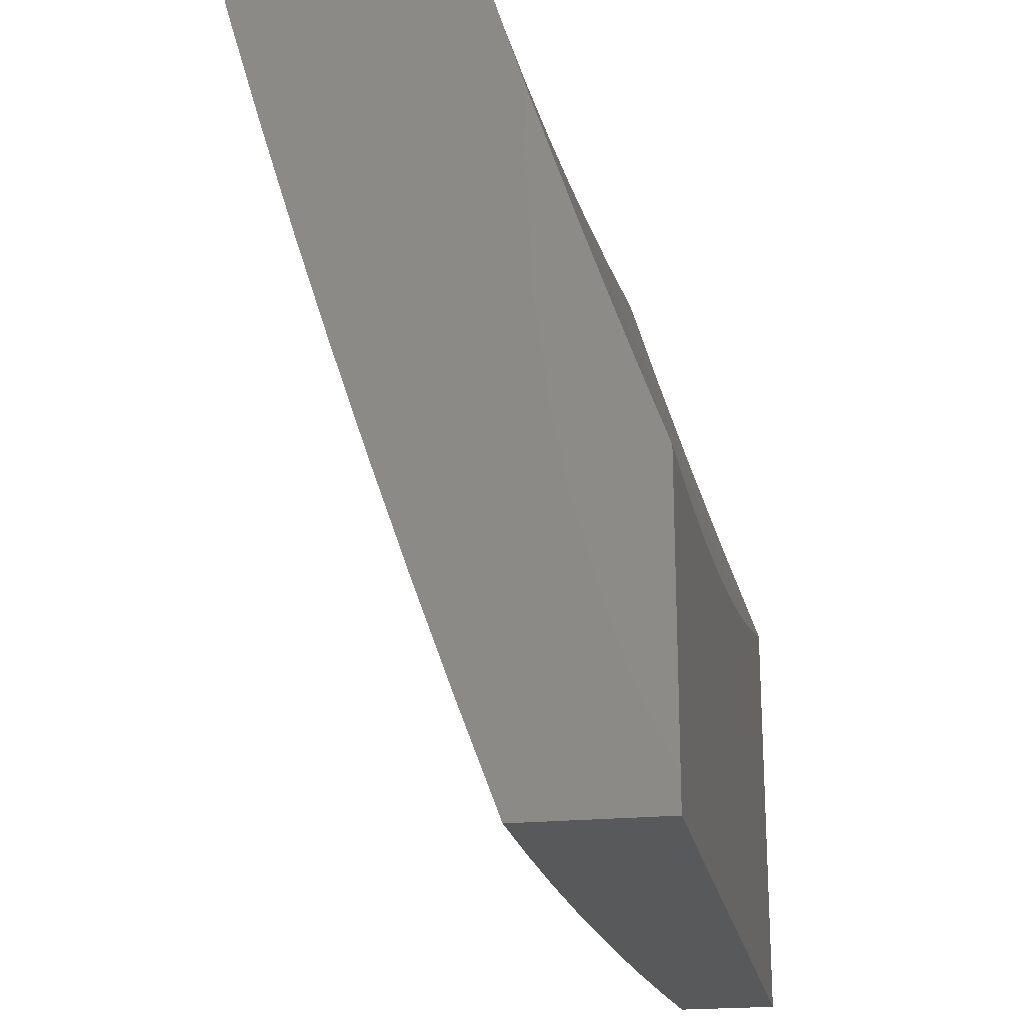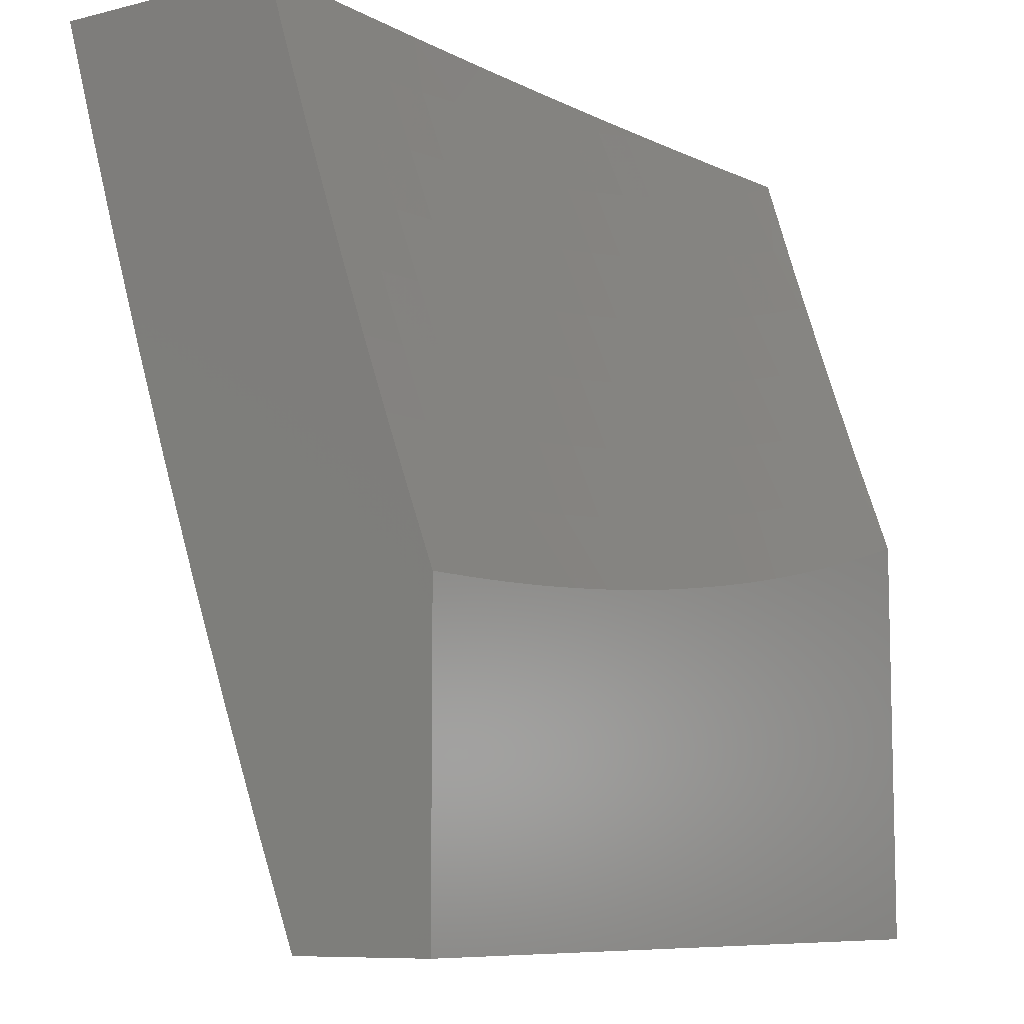
<metadata>
{"format":"stl","ext":"stl","renderer":"f3d","projection":"perspective","resolution":1024,"background":"white","views":[{"elev":-21.2,"azim":100.3,"up":"+Y"},{"elev":-8.6,"azim":123.9,"up":"+Y"}]}
</metadata>
<code>
# stl→obj: 359 verts, 714 faces
v 0 -3.639 11
v -0.06321 -3.639 11
v -1.137e-34 -3.56 11.03
v -0.06808 -3.559 11.03
v -3.899e-34 -3.481 11.06
v -0.06655 -3.479 11.06
v -7.31e-34 -3.401 11.08
v -0.06503 -3.399 11.08
v -1.04e-33 -3.321 11.11
v -0.0635 -3.319 11.11
v -1.218e-33 -3.241 11.14
v -0.06197 -3.24 11.14
v -1.17e-33 -3.161 11.16
v -0.06044 -3.16 11.16
v -7.96e-34 -3.081 11.19
v -0.05891 -3.08 11.19
v 0 -3 11.21
v -0.1252 -3 11.21
v -0.1182 -3.078 11.19
v -0.178 -3.075 11.19
v -0.1213 -3.158 11.16
v -0.1826 -3.155 11.16
v -0.1244 -3.238 11.14
v -0.1872 -3.235 11.14
v -0.1275 -3.318 11.11
v -0.1918 -3.315 11.11
v -0.1305 -3.398 11.08
v -0.1965 -3.395 11.08
v -0.1336 -3.477 11.06
v -0.2011 -3.474 11.06
v -0.1367 -3.557 11.03
v -0.2057 -3.554 11.03
v -0.1896 -3.635 11
v -0.2527 -3.631 11
v -0.1264 -3.637 11
v -0.2752 -3.549 11.03
v -0.3158 -3.626 11
v -0.345 -3.544 11.03
v -0.3788 -3.62 11
v -0.4152 -3.536 11.03
v -0.4417 -3.614 11
v -0.4858 -3.528 11.03
v -0.5045 -3.606 11
v -0.5566 -3.518 11.03
v -0.5672 -3.597 11
v -0.6297 -3.587 11
v -0.6276 -3.506 11.03
v -0.692 -3.576 11
v -0.6989 -3.493 11.03
v -0.7541 -3.564 11
v -0.7703 -3.479 11.03
v -0.8159 -3.551 11
v -0.8418 -3.463 11.03
v -0.8775 -3.537 11
v -0.9134 -3.446 11.03
v -0.9389 -3.522 11
v -1 -3.506 11
v -0.985 -3.427 11.03
v -1 -3.38 11.04
v -0.963 -3.35 11.06
v -1 -3.254 11.09
v -0.9409 -3.273 11.08
v -0.9187 -3.196 11.11
v -0.8725 -3.291 11.08
v -0.8519 -3.214 11.11
v -0.8041 -3.308 11.08
v -0.7852 -3.23 11.11
v -0.7358 -3.323 11.08
v -0.7185 -3.245 11.11
v -0.6676 -3.337 11.08
v -0.6519 -3.258 11.11
v -0.5995 -3.349 11.08
v -0.5854 -3.27 11.11
v -0.5316 -3.36 11.08
v -0.5191 -3.281 11.11
v -0.464 -3.37 11.08
v -0.4531 -3.29 11.11
v -0.3966 -3.378 11.08
v -0.3873 -3.298 11.11
v -0.3295 -3.385 11.08
v -0.3218 -3.305 11.11
v -0.2628 -3.39 11.08
v -0.2566 -3.311 11.11
v -0.9855 -3.177 11.11
v -1 -3.127 11.13
v -0.9618 -3.101 11.14
v -1 -3 11.16
v -0.938 -3.024 11.16
v -0.8753 -3 11.18
v -0.8745 -3.042 11.16
v -0.8109 -3.059 11.16
v -0.8314 -3.136 11.14
v -0.7663 -3.152 11.14
v -0.7505 -3 11.19
v -0.7473 -3.074 11.16
v -0.7012 -3.167 11.14
v -0.6665 -3.01 11.19
v -0.6256 -3 11.19
v -0.6047 -3.023 11.19
v -0.5006 -3 11.2
v -0.5431 -3.034 11.19
v -0.4816 -3.044 11.19
v -0.4941 -3.123 11.16
v -0.4312 -3.132 11.16
v -0.4422 -3.211 11.14
v -0.378 -3.219 11.14
v -0.3755 -3 11.21
v -0.4203 -3.052 11.19
v -0.3686 -3.139 11.16
v -0.314 -3.225 11.14
v -0.2504 -3 11.21
v -0.2985 -3.066 11.19
v -0.3593 -3.06 11.19
v -0.2381 -3.071 11.19
v -0.2443 -3.151 11.16
v -0.3063 -3.146 11.16
v -0.2505 -3.231 11.14
v -0.269 -3.47 11.06
v -0.3373 -3.464 11.06
v -0.4059 -3.457 11.06
v -0.4749 -3.449 11.06
v -0.5441 -3.439 11.06
v -0.6136 -3.428 11.06
v -0.6832 -3.415 11.06
v -0.753 -3.401 11.06
v -0.823 -3.385 11.06
v -0.893 -3.368 11.06
v -0.5066 -3.202 11.14
v -0.5713 -3.192 11.14
v -0.6362 -3.18 11.14
v -0.5572 -3.113 11.16
v -0.6205 -3.101 11.16
v -0.6838 -3.089 11.16
v -0.8966 -3.119 11.14
v -1 -3.877 11.16
v -1 -4 11.12
v -0.9566 -3.939 11.14
v -0.8753 -4 11.13
v -0.8754 -3.958 11.14
v -0.7942 -3.975 11.14
v -0.7805 -3.906 11.17
v -0.7009 -3.921 11.17
v -0.6886 -3.852 11.2
v -0.6106 -3.865 11.2
v -0.5997 -3.796 11.22
v -0.5234 -3.808 11.22
v -0.5139 -3.738 11.25
v -0.4392 -3.748 11.25
v -0.4311 -3.678 11.27
v -0.3582 -3.686 11.27
v -0.3514 -3.616 11.3
v -0.2802 -3.622 11.3
v -0.2748 -3.552 11.32
v -0.2054 -3.557 11.32
v -0.2014 -3.487 11.34
v -0.1338 -3.49 11.34
v -0.1311 -3.42 11.37
v -0.0653 -3.422 11.37
v -0.06396 -3.351 11.39
v -2.284e-33 -3.379 11.38
v -0.06261 -3.281 11.41
v -1.218e-33 -3.253 11.42
v -0.06127 -3.211 11.43
v -3.552e-34 -3.127 11.46
v -0.05993 -3.14 11.45
v -0.05858 -3.07 11.47
v -0.1203 -3.138 11.45
v -0.1176 -3.068 11.47
v -0.1811 -3.136 11.45
v -0.177 -3.065 11.47
v -0.2422 -3.131 11.45
v -0.2368 -3.061 11.47
v -0.3038 -3.126 11.45
v -0.297 -3.056 11.47
v -0.3656 -3.119 11.45
v -0.3574 -3.05 11.47
v -0.4277 -3.112 11.45
v -0.4181 -3.042 11.47
v -0.4901 -3.102 11.45
v -0.4791 -3.033 11.47
v -0.5527 -3.092 11.45
v -0.5403 -3.022 11.47
v -0.6154 -3.08 11.45
v -0.6016 -3.011 11.47
v -0.6255 -3 11.47
v -0.5005 -3 11.48
v -0.7505 -4 11.14
v -0.7132 -3.99 11.14
v -0.6216 -3.935 11.17
v -0.5329 -3.877 11.2
v -0.4474 -3.817 11.22
v -0.3649 -3.756 11.25
v -0.2856 -3.692 11.27
v -0.2095 -3.627 11.3
v -0.1365 -3.56 11.32
v -0.06664 -3.492 11.34
v -3.248e-33 -3.504 11.34
v -0.6256 -4 11.14
v -0.5425 -3.946 11.17
v -0.5006 -4 11.15
v -0.4637 -3.956 11.17
v -0.3755 -4 11.16
v -0.3853 -3.965 11.17
v -0.3072 -3.972 11.17
v -0.3018 -3.902 11.2
v -0.2256 -3.907 11.2
v -0.2216 -3.837 11.22
v -0.1472 -3.841 11.22
v -0.1445 -3.771 11.25
v -0.072 -3.773 11.25
v -0.07066 -3.702 11.27
v -3.654e-33 -3.753 11.25
v -3.806e-33 -3.629 11.3
v -0.2504 -4 11.16
v -0.2297 -3.977 11.17
v -0.1499 -3.911 11.2
v -0.07333 -3.843 11.22
v -0.1526 -3.98 11.17
v -0.1252 -4 11.16
v -0.076 -3.983 11.17
v 0 -4 11.16
v -0.07467 -3.913 11.2
v -2.487e-33 -3.877 11.21
v -0.06798 -3.562 11.32
v -0.06932 -3.632 11.3
v -0.1418 -3.7 11.27
v -0.2175 -3.767 11.25
v -0.2964 -3.832 11.22
v -0.3785 -3.895 11.2
v 0 -3 11.49
v -0.1252 -3 11.49
v -0.2504 -3 11.49
v -0.3755 -3 11.49
v -0.6783 -3.067 11.45
v -0.7504 -3 11.47
v -0.7413 -3.052 11.45
v -0.8043 -3.036 11.45
v -0.8223 -3.104 11.43
v -0.8867 -3.086 11.43
v -0.9062 -3.154 11.41
v -0.972 -3.134 11.41
v -0.9928 -3.201 11.39
v -1 -3.127 11.41
v -1 -3.253 11.37
v -0.8753 -3 11.46
v -0.8673 -3.019 11.45
v -0.9511 -3.067 11.43
v -1 -3 11.45
v -1 -3.379 11.33
v -0.945 -3.289 11.37
v -0.9256 -3.222 11.39
v -1 -3.504 11.29
v -0.9838 -3.424 11.32
v -0.9644 -3.357 11.34
v -0.8763 -3.308 11.37
v -0.8583 -3.24 11.39
v -0.7911 -3.257 11.39
v -0.7745 -3.189 11.41
v -0.7087 -3.204 11.41
v -0.6935 -3.135 11.43
v -0.6292 -3.149 11.43
v -1 -3.629 11.25
v -0.9483 -3.58 11.27
v -0.9303 -3.512 11.3
v -0.9123 -3.444 11.32
v -0.8944 -3.376 11.34
v -0.8243 -3.394 11.34
v -0.8077 -3.326 11.37
v -0.7391 -3.341 11.37
v -0.7239 -3.273 11.39
v -0.6568 -3.287 11.39
v -0.643 -3.218 11.41
v -0.5774 -3.23 11.41
v -0.565 -3.161 11.43
v -0.5011 -3.172 11.43
v -1 -3.753 11.21
v -0.9842 -3.715 11.22
v -0.9663 -3.647 11.25
v -0.874 -3.599 11.27
v -0.8574 -3.53 11.3
v -0.7846 -3.547 11.3
v -0.7694 -3.479 11.32
v -0.6981 -3.494 11.32
v -0.6843 -3.425 11.34
v -0.6146 -3.438 11.34
v -0.6022 -3.369 11.37
v -0.534 -3.38 11.37
v -0.523 -3.311 11.39
v -0.4565 -3.321 11.39
v -0.4469 -3.251 11.41
v -0.382 -3.259 11.41
v -0.3738 -3.189 11.43
v -0.3106 -3.196 11.43
v -0.9236 -3.803 11.2
v -0.9071 -3.735 11.22
v -0.8905 -3.667 11.25
v -0.8403 -3.172 11.41
v -0.7579 -3.12 11.43
v -0.8409 -3.462 11.32
v -0.9401 -3.871 11.17
v -0.8603 -3.889 11.17
v -0.8452 -3.821 11.2
v -0.7668 -3.838 11.2
v -0.83 -3.753 11.22
v -0.7531 -3.769 11.22
v -0.6763 -3.783 11.22
v -0.8149 -3.684 11.25
v -0.7393 -3.7 11.25
v -0.664 -3.714 11.25
v -0.5888 -3.727 11.25
v -0.7997 -3.616 11.27
v -0.7256 -3.631 11.27
v -0.6516 -3.645 11.27
v -0.5778 -3.658 11.27
v -0.5043 -3.669 11.27
v -0.7542 -3.41 11.34
v -0.6706 -3.356 11.37
v -0.5898 -3.3 11.39
v -0.512 -3.241 11.41
v -0.4373 -3.181 11.43
v -0.7119 -3.563 11.3
v -0.6393 -3.576 11.3
v -0.5669 -3.588 11.3
v -0.4947 -3.599 11.3
v -0.4229 -3.608 11.3
v -0.6269 -3.507 11.32
v -0.545 -3.45 11.34
v -0.466 -3.39 11.37
v -0.3902 -3.329 11.39
v -0.3174 -3.266 11.41
v -0.2477 -3.202 11.43
v -0.5559 -3.519 11.32
v -0.4852 -3.53 11.32
v -0.4147 -3.539 11.32
v -0.3446 -3.546 11.32
v -0.4756 -3.46 11.34
v -0.4065 -3.469 11.34
v -0.3378 -3.476 11.34
v -0.2694 -3.482 11.34
v -0.4555 -3.887 11.2
v -0.3717 -3.825 11.22
v -0.291 -3.762 11.25
v -0.2135 -3.697 11.27
v -0.1391 -3.63 11.3
v -0.3984 -3.399 11.37
v -0.3242 -3.336 11.39
v -0.2531 -3.272 11.41
v -0.1851 -3.206 11.43
v -0.331 -3.406 11.37
v -0.264 -3.412 11.37
v -0.1973 -3.417 11.37
v -0.2585 -3.342 11.39
v -0.1933 -3.346 11.39
v -0.1284 -3.349 11.39
v -0.1892 -3.276 11.41
v -0.123 -3.209 11.43
v -0.1257 -3.279 11.41
v -1 -4 11
v 0 -4 11
f 1 2 3
f 3 2 4
f 3 4 5
f 5 4 6
f 5 6 7
f 7 6 8
f 7 8 9
f 9 8 10
f 9 10 11
f 11 10 12
f 11 12 13
f 13 12 14
f 13 14 15
f 15 14 16
f 15 16 17
f 17 16 18
f 18 16 19
f 18 19 20
f 20 19 21
f 20 21 22
f 22 21 23
f 22 23 24
f 24 23 25
f 24 25 26
f 26 25 27
f 26 27 28
f 28 27 29
f 28 29 30
f 30 29 31
f 30 31 32
f 32 31 33
f 32 33 34
f 2 35 4
f 4 35 31
f 4 31 29
f 35 33 31
f 32 34 36
f 36 34 37
f 36 37 38
f 38 37 39
f 38 39 40
f 40 39 41
f 40 41 42
f 42 41 43
f 42 43 44
f 44 43 45
f 44 45 46
f 44 46 47
f 47 46 48
f 47 48 49
f 49 48 50
f 49 50 51
f 51 50 52
f 51 52 53
f 53 52 54
f 53 54 55
f 55 54 56
f 55 56 57
f 55 57 58
f 58 57 59
f 58 59 60
f 60 59 61
f 60 61 62
f 62 61 63
f 62 63 64
f 64 63 65
f 64 65 66
f 66 65 67
f 66 67 68
f 68 67 69
f 68 69 70
f 70 69 71
f 70 71 72
f 72 71 73
f 72 73 74
f 74 73 75
f 74 75 76
f 76 75 77
f 76 77 78
f 78 77 79
f 78 79 80
f 80 79 81
f 80 81 82
f 82 81 83
f 82 83 28
f 28 83 26
f 63 61 84
f 84 61 85
f 84 85 86
f 86 85 87
f 86 87 88
f 88 87 89
f 88 89 90
f 90 89 91
f 90 91 92
f 92 91 93
f 92 93 67
f 67 93 69
f 89 94 91
f 91 94 95
f 91 95 93
f 93 95 96
f 93 96 69
f 69 96 71
f 95 94 97
f 97 94 98
f 97 98 99
f 99 98 100
f 99 100 101
f 101 100 102
f 101 102 103
f 103 102 104
f 103 104 105
f 105 104 106
f 105 106 79
f 79 106 81
f 100 107 102
f 102 107 108
f 102 108 104
f 104 108 109
f 104 109 106
f 106 109 110
f 106 110 81
f 81 110 83
f 111 112 107
f 107 112 113
f 107 113 108
f 108 113 109
f 18 20 111
f 111 20 114
f 111 114 112
f 112 114 115
f 112 115 116
f 116 115 117
f 116 117 110
f 110 117 83
f 4 29 6
f 6 29 27
f 6 27 8
f 8 27 25
f 8 25 10
f 10 25 23
f 10 23 12
f 12 23 21
f 12 21 14
f 14 21 19
f 14 19 16
f 82 28 30
f 30 32 118
f 118 32 36
f 118 36 119
f 119 36 38
f 119 38 120
f 120 38 40
f 120 40 121
f 121 40 42
f 121 42 122
f 122 42 44
f 122 44 123
f 123 44 47
f 123 47 124
f 124 47 49
f 124 49 125
f 125 49 51
f 125 51 126
f 126 51 53
f 126 53 127
f 127 53 55
f 127 55 60
f 60 55 58
f 83 117 26
f 26 117 24
f 114 20 22
f 117 115 24
f 24 115 22
f 115 114 22
f 80 82 118
f 118 82 30
f 80 118 119
f 78 80 119
f 78 119 120
f 113 112 116
f 113 116 109
f 109 116 110
f 76 78 120
f 76 120 121
f 105 79 77
f 74 76 121
f 74 121 122
f 105 77 128
f 128 77 75
f 128 75 129
f 129 75 73
f 129 73 130
f 130 73 71
f 130 71 96
f 72 74 122
f 72 122 123
f 105 128 103
f 103 128 131
f 103 131 101
f 101 131 99
f 131 128 129
f 70 72 123
f 70 123 124
f 131 129 132
f 132 129 130
f 132 130 133
f 133 130 96
f 133 96 95
f 68 70 124
f 68 124 125
f 97 99 132
f 132 99 131
f 97 132 133
f 66 68 125
f 66 125 126
f 95 97 133
f 64 66 126
f 64 126 127
f 92 67 65
f 62 64 127
f 62 127 60
f 92 65 134
f 134 65 63
f 134 63 86
f 86 63 84
f 88 90 134
f 134 90 92
f 88 134 86
f 135 136 137
f 137 136 138
f 137 138 139
f 139 138 140
f 139 140 141
f 141 140 142
f 141 142 143
f 143 142 144
f 143 144 145
f 145 144 146
f 145 146 147
f 147 146 148
f 147 148 149
f 149 148 150
f 149 150 151
f 151 150 152
f 151 152 153
f 153 152 154
f 153 154 155
f 155 154 156
f 155 156 157
f 157 156 158
f 157 158 159
f 159 158 160
f 159 160 161
f 161 160 162
f 161 162 163
f 163 162 164
f 163 164 165
f 165 164 166
f 165 166 167
f 167 166 168
f 167 168 169
f 169 168 170
f 169 170 171
f 171 170 172
f 171 172 173
f 173 172 174
f 173 174 175
f 175 174 176
f 175 176 177
f 177 176 178
f 177 178 179
f 179 178 180
f 179 180 181
f 181 180 182
f 181 182 183
f 183 182 184
f 183 184 185
f 185 184 182
f 185 182 186
f 186 182 180
f 186 180 178
f 138 187 140
f 140 187 188
f 140 188 142
f 142 188 189
f 142 189 144
f 144 189 190
f 144 190 146
f 146 190 191
f 146 191 148
f 148 191 192
f 148 192 150
f 150 192 193
f 150 193 152
f 152 193 194
f 152 194 154
f 154 194 195
f 154 195 156
f 156 195 196
f 156 196 158
f 158 196 197
f 158 197 160
f 187 198 188
f 188 198 189
f 189 198 199
f 199 198 200
f 199 200 201
f 201 200 202
f 201 202 203
f 203 202 204
f 203 204 205
f 205 204 206
f 205 206 207
f 207 206 208
f 207 208 209
f 209 208 210
f 209 210 211
f 211 210 212
f 211 212 213
f 202 214 204
f 204 214 215
f 204 215 206
f 206 215 216
f 206 216 208
f 208 216 217
f 208 217 210
f 210 217 212
f 215 214 218
f 218 214 219
f 218 219 220
f 220 219 221
f 220 221 222
f 222 221 223
f 222 223 217
f 217 223 212
f 197 224 213
f 213 224 225
f 213 225 211
f 211 225 226
f 211 226 209
f 209 226 227
f 209 227 207
f 207 227 228
f 207 228 205
f 205 228 229
f 205 229 203
f 203 229 201
f 164 230 166
f 166 230 231
f 166 231 168
f 168 231 170
f 231 232 170
f 170 232 172
f 172 232 174
f 174 232 233
f 174 233 176
f 176 233 178
f 233 186 178
f 183 185 234
f 234 185 235
f 234 235 236
f 236 235 237
f 236 237 238
f 238 237 239
f 238 239 240
f 240 239 241
f 240 241 242
f 242 241 243
f 242 243 244
f 235 245 237
f 237 245 246
f 237 246 239
f 239 246 247
f 239 247 241
f 241 247 243
f 246 245 247
f 247 245 248
f 247 248 243
f 249 250 244
f 244 250 251
f 244 251 242
f 242 251 240
f 252 253 249
f 249 253 254
f 249 254 250
f 250 254 255
f 250 255 256
f 256 255 257
f 256 257 258
f 258 257 259
f 258 259 260
f 260 259 261
f 260 261 183
f 183 261 181
f 262 263 252
f 252 263 264
f 252 264 253
f 253 264 265
f 253 265 266
f 266 265 267
f 266 267 268
f 268 267 269
f 268 269 270
f 270 269 271
f 270 271 272
f 272 271 273
f 272 273 274
f 274 273 275
f 274 275 179
f 179 275 177
f 276 277 262
f 262 277 278
f 262 278 263
f 263 278 279
f 263 279 280
f 280 279 281
f 280 281 282
f 282 281 283
f 282 283 284
f 284 283 285
f 284 285 286
f 286 285 287
f 286 287 288
f 288 287 289
f 288 289 290
f 290 289 291
f 290 291 292
f 292 291 293
f 292 293 173
f 173 293 171
f 135 294 276
f 276 294 295
f 276 295 277
f 277 295 296
f 277 296 278
f 278 296 279
f 238 297 298
f 298 297 258
f 298 258 260
f 258 297 256
f 256 297 251
f 256 251 250
f 251 297 240
f 240 297 238
f 257 255 268
f 268 255 266
f 253 266 254
f 254 266 255
f 265 264 299
f 299 264 280
f 299 280 282
f 264 263 280
f 294 135 300
f 300 135 137
f 300 137 301
f 301 137 139
f 301 139 141
f 294 300 302
f 302 300 301
f 302 301 303
f 303 301 141
f 303 141 143
f 295 294 304
f 304 294 302
f 304 302 305
f 305 302 303
f 305 303 306
f 306 303 143
f 306 143 145
f 296 295 307
f 307 295 304
f 307 304 308
f 308 304 305
f 308 305 309
f 309 305 306
f 309 306 310
f 310 306 145
f 310 145 147
f 279 296 311
f 311 296 307
f 311 307 312
f 312 307 308
f 312 308 313
f 313 308 309
f 313 309 314
f 314 309 310
f 314 310 315
f 315 310 147
f 315 147 149
f 265 299 267
f 267 299 316
f 267 316 269
f 269 316 317
f 269 317 271
f 271 317 318
f 271 318 273
f 273 318 319
f 273 319 275
f 275 319 320
f 275 320 177
f 177 320 175
f 316 299 282
f 259 257 270
f 270 257 268
f 234 236 298
f 298 236 238
f 234 298 260
f 234 260 183
f 261 259 272
f 272 259 270
f 317 316 284
f 284 316 282
f 281 311 321
f 321 311 312
f 321 312 322
f 322 312 313
f 322 313 323
f 323 313 314
f 323 314 324
f 324 314 315
f 324 315 325
f 325 315 149
f 325 149 151
f 311 281 279
f 281 321 283
f 283 321 326
f 283 326 285
f 285 326 327
f 285 327 287
f 287 327 328
f 287 328 289
f 289 328 329
f 289 329 291
f 291 329 330
f 291 330 293
f 293 330 331
f 293 331 171
f 171 331 169
f 326 321 322
f 318 317 286
f 286 317 284
f 181 261 274
f 274 261 272
f 326 322 332
f 332 322 323
f 332 323 333
f 333 323 324
f 333 324 334
f 334 324 325
f 334 325 335
f 335 325 151
f 335 151 153
f 319 318 288
f 288 318 286
f 179 181 274
f 320 319 290
f 290 319 288
f 327 332 336
f 336 332 333
f 336 333 337
f 337 333 334
f 337 334 338
f 338 334 335
f 338 335 339
f 339 335 153
f 339 153 155
f 332 327 326
f 189 199 190
f 190 199 340
f 190 340 191
f 191 340 341
f 191 341 192
f 192 341 342
f 192 342 193
f 193 342 343
f 193 343 194
f 194 343 344
f 194 344 195
f 195 344 224
f 195 224 196
f 196 224 197
f 327 336 328
f 328 336 345
f 328 345 329
f 329 345 346
f 329 346 330
f 330 346 347
f 330 347 331
f 331 347 348
f 331 348 169
f 169 348 167
f 345 336 337
f 175 320 292
f 292 320 290
f 199 201 340
f 340 201 229
f 340 229 341
f 341 229 228
f 341 228 342
f 342 228 227
f 342 227 343
f 343 227 226
f 343 226 344
f 344 226 225
f 344 225 224
f 345 337 349
f 349 337 338
f 349 338 350
f 350 338 339
f 350 339 351
f 351 339 155
f 351 155 157
f 173 175 292
f 346 349 352
f 352 349 350
f 352 350 353
f 353 350 351
f 353 351 354
f 354 351 157
f 354 157 159
f 349 346 345
f 346 352 347
f 347 352 355
f 347 355 348
f 348 355 356
f 348 356 167
f 167 356 165
f 355 352 353
f 355 353 357
f 357 353 354
f 357 354 161
f 161 354 159
f 163 165 356
f 161 163 357
f 357 163 356
f 357 356 355
f 222 217 216
f 220 222 218
f 218 222 216
f 218 216 215
f 57 56 358
f 358 56 54
f 358 54 52
f 52 50 358
f 358 50 48
f 358 48 46
f 46 45 358
f 358 45 43
f 358 43 41
f 41 39 358
f 358 39 359
f 359 39 37
f 359 37 34
f 34 33 359
f 359 33 35
f 359 35 2
f 2 1 359
f 85 249 87
f 87 249 244
f 87 244 243
f 249 85 252
f 252 85 61
f 252 61 262
f 262 61 59
f 262 59 276
f 276 59 57
f 276 57 135
f 135 57 136
f 136 57 358
f 243 248 87
f 221 219 359
f 359 219 214
f 359 214 202
f 202 200 359
f 359 200 198
f 359 198 187
f 359 187 358
f 358 187 138
f 358 138 136
f 230 17 231
f 231 17 18
f 231 18 232
f 232 18 111
f 232 111 233
f 233 111 107
f 233 107 186
f 186 107 100
f 186 100 185
f 185 100 235
f 235 100 98
f 235 98 245
f 245 98 94
f 245 94 248
f 248 94 89
f 248 89 87
f 3 223 1
f 1 223 221
f 1 221 359
f 223 3 212
f 212 3 5
f 212 5 7
f 212 7 213
f 213 7 9
f 213 9 197
f 197 9 11
f 197 11 13
f 197 13 160
f 160 13 15
f 160 15 162
f 162 15 17
f 162 17 164
f 164 17 230

</code>
